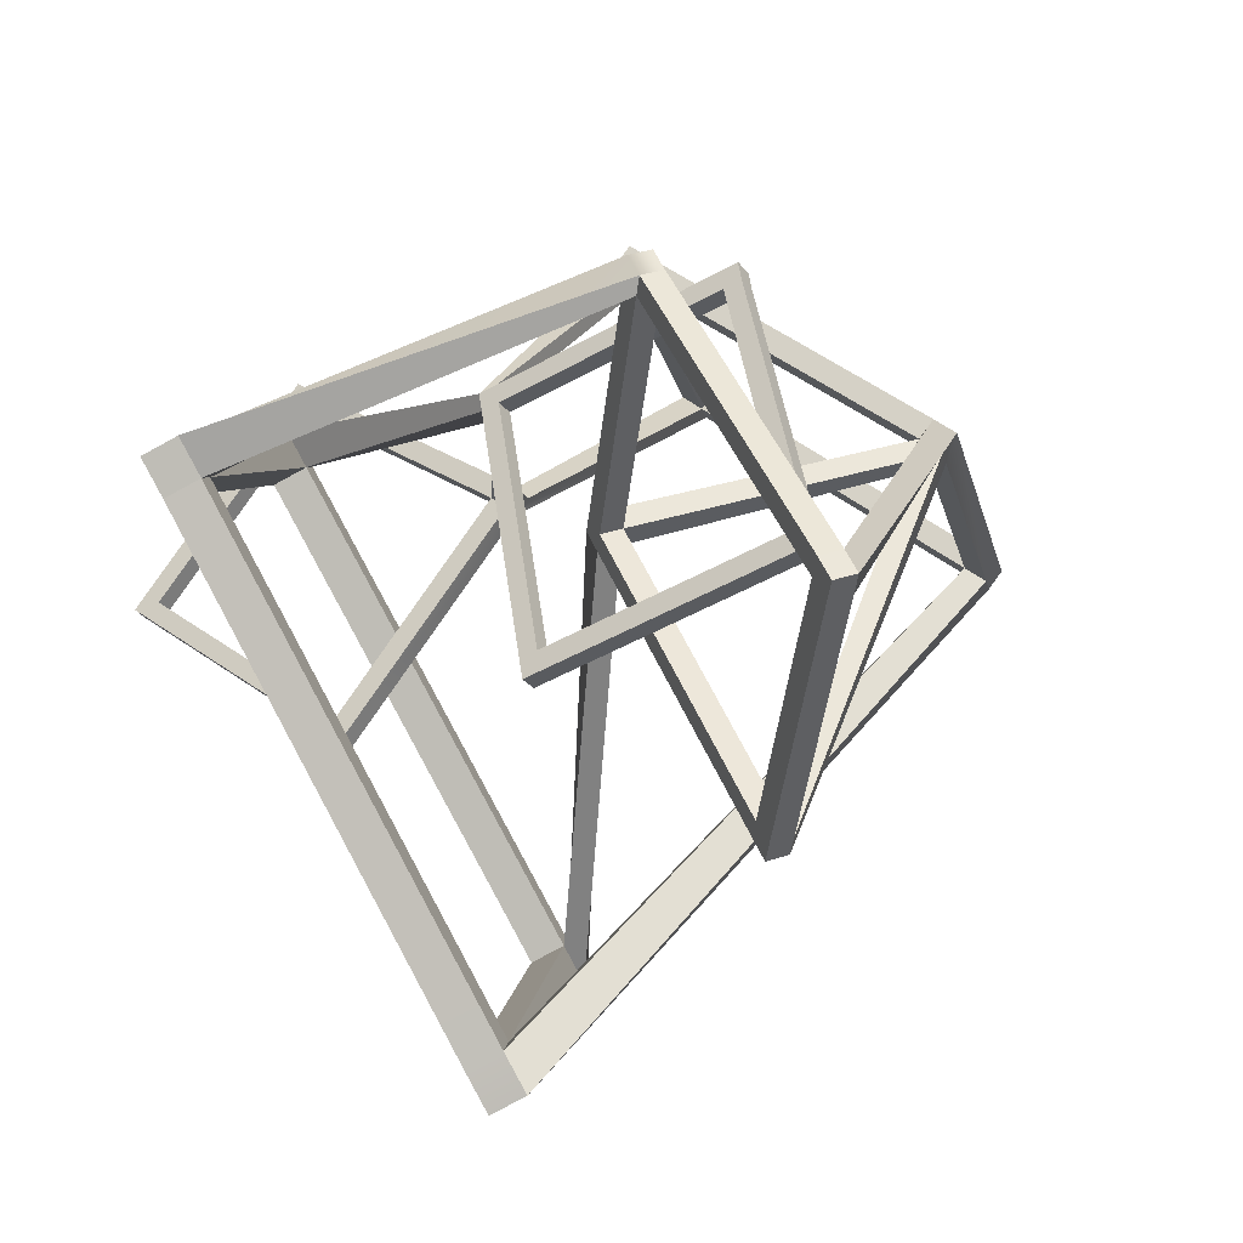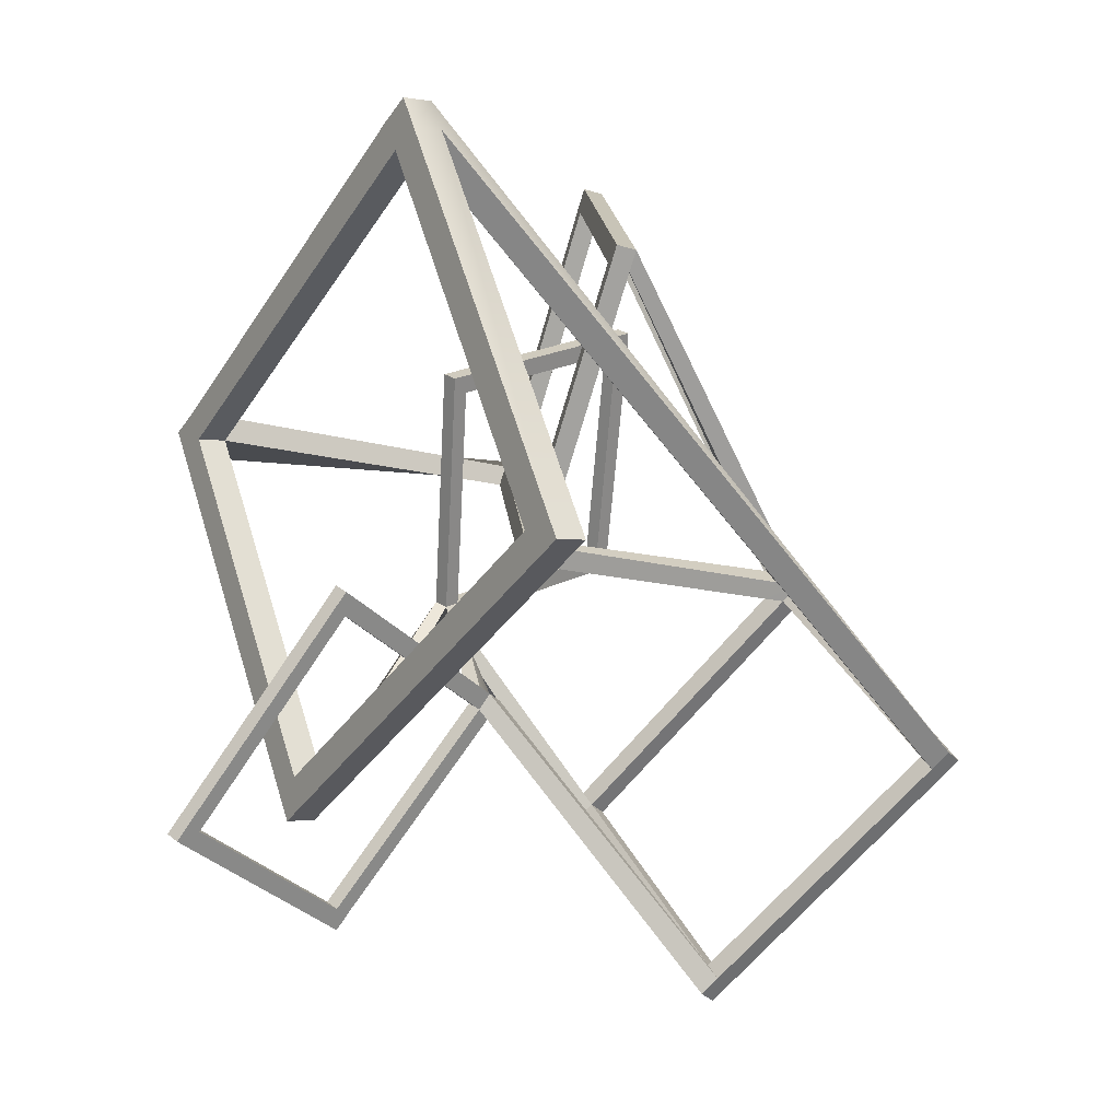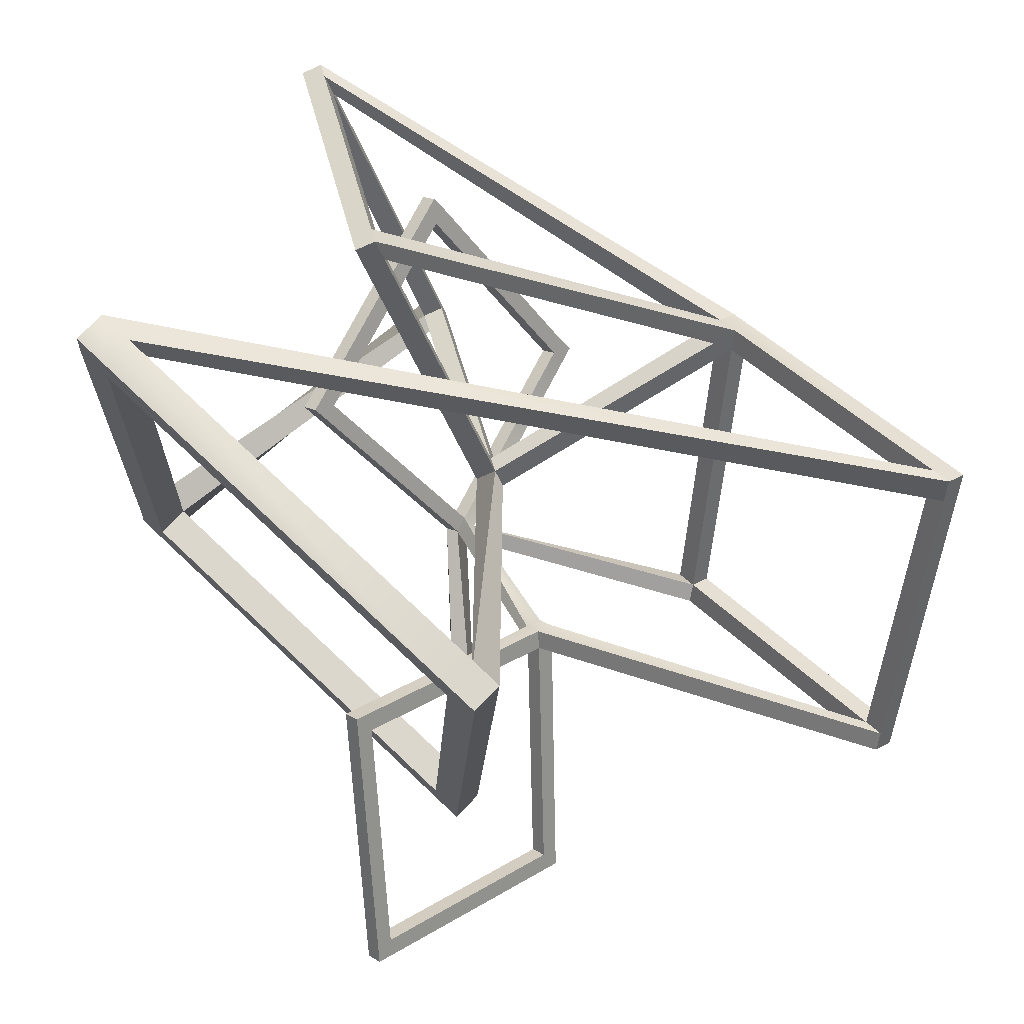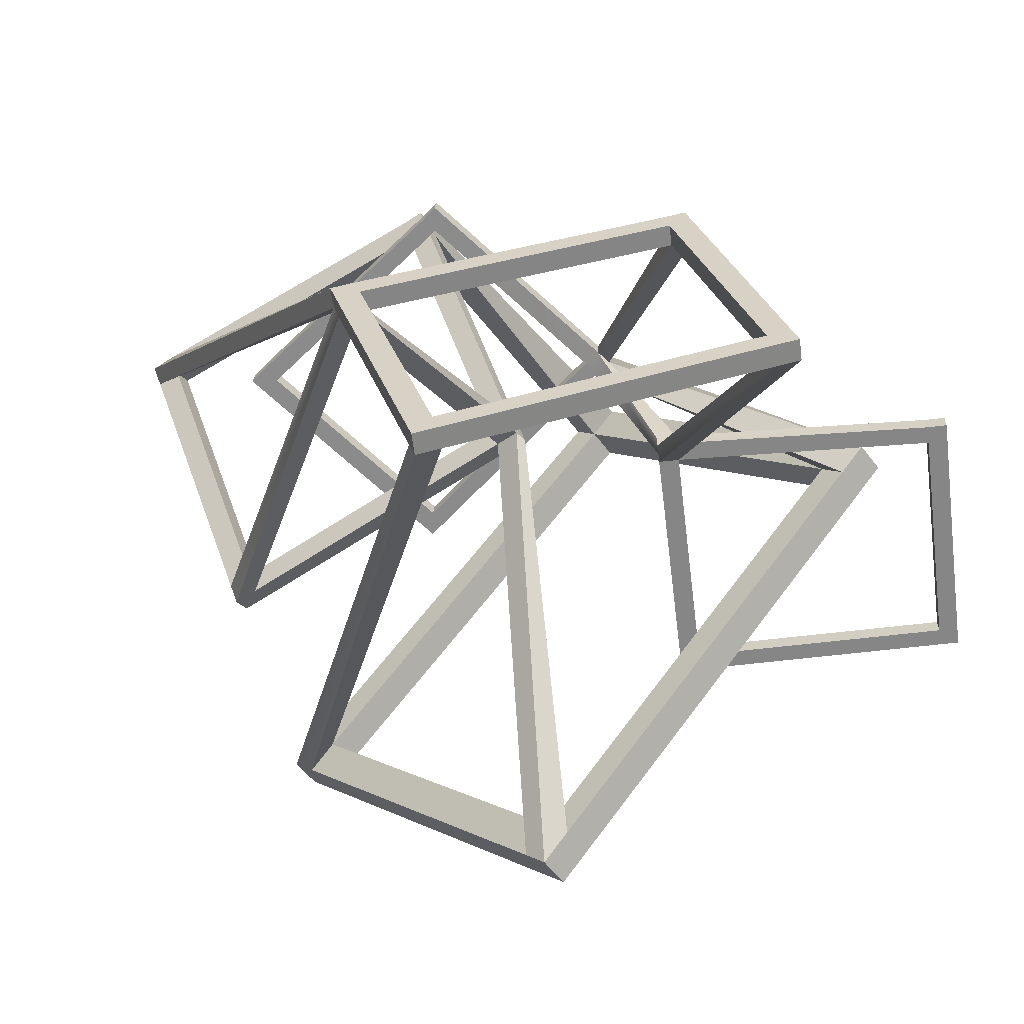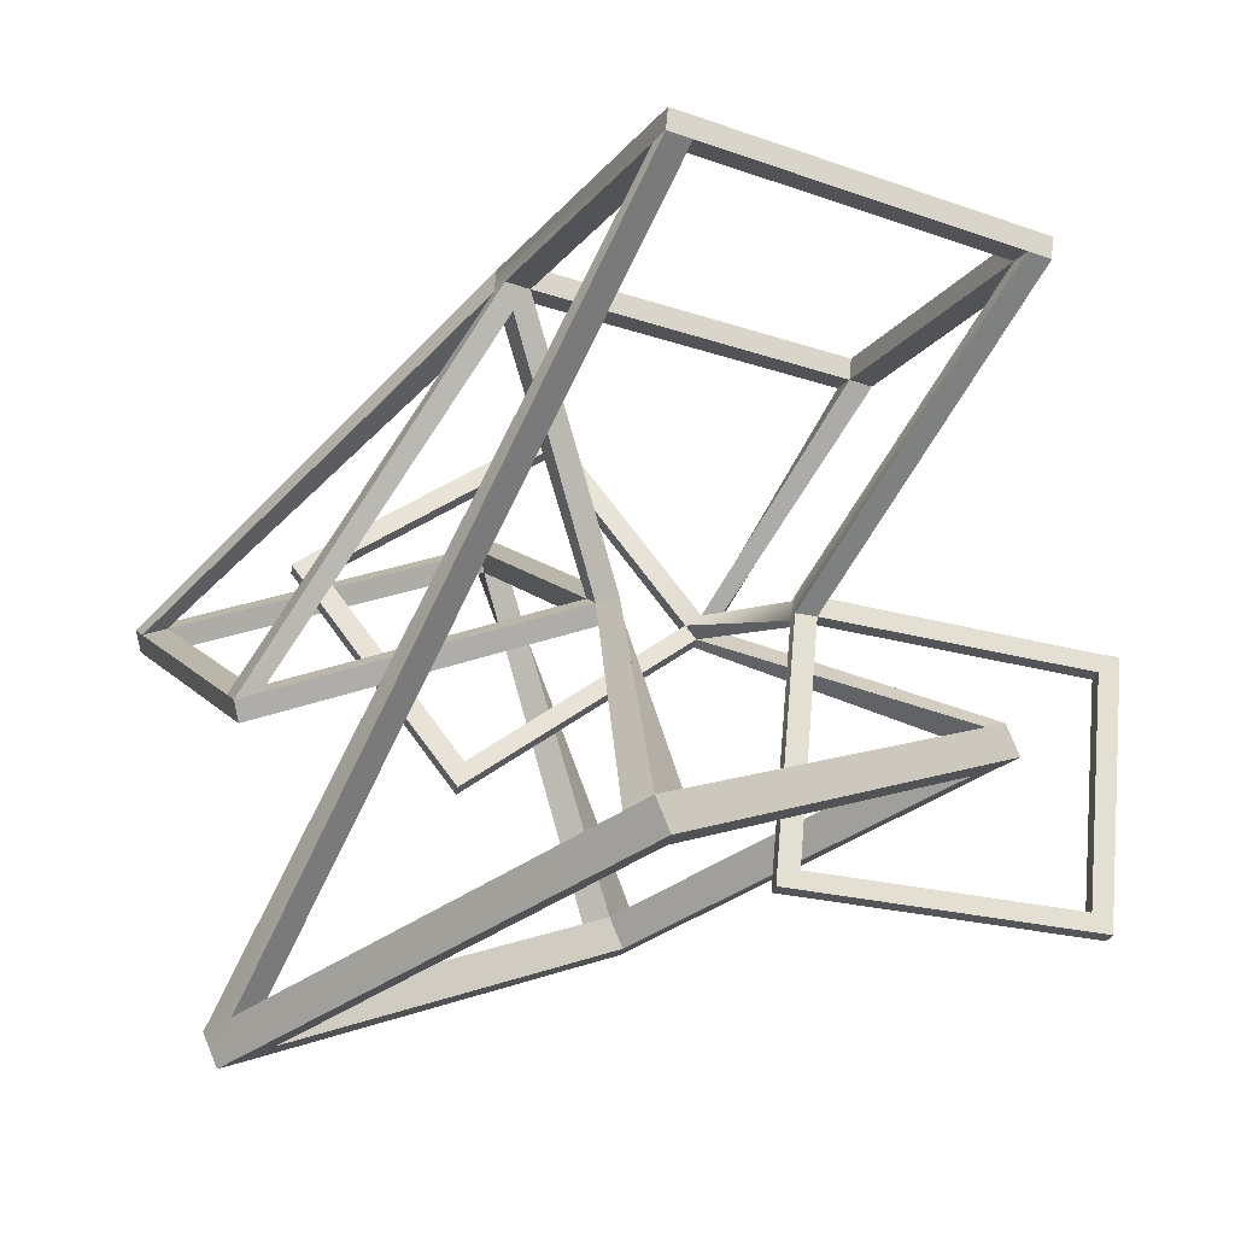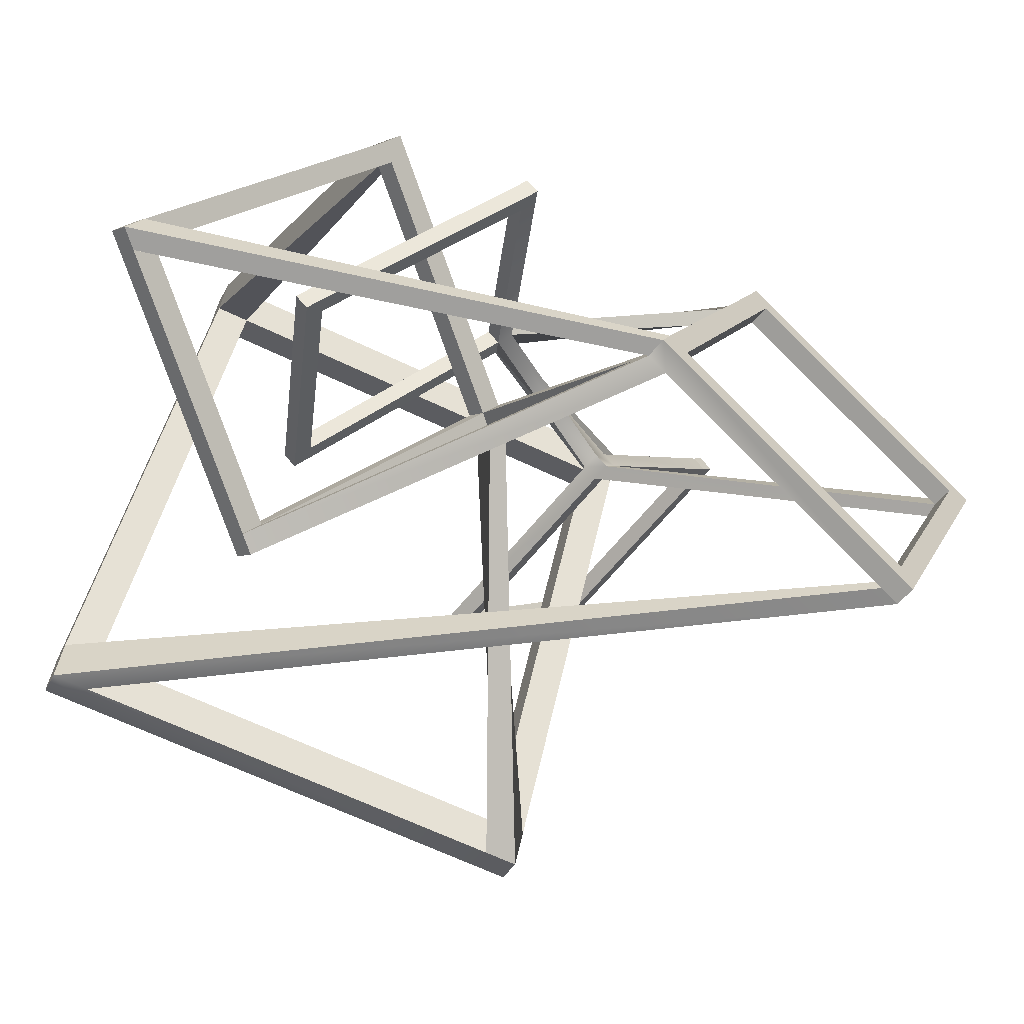
<metadata>
{"format":"obj","ext":"obj","renderer":"f3d","projection":"perspective","resolution":1024,"background":"white","views":[{"elev":26.3,"azim":-10.5,"up":"+Y"},{"elev":-5.8,"azim":-8.1,"up":"+Z"},{"elev":-69.4,"azim":36.7,"up":"+Y"},{"elev":-19.5,"azim":128.7,"up":"+Y"},{"elev":-71.6,"azim":112.6,"up":"+Y"},{"elev":-3.0,"azim":61.8,"up":"+Y"}]}
</metadata>
<code>
g default
v -0.1624 -5.233 0.2861
v 0.2483 -5.018 0.3056
v -3.276 1.028 -3.252
v -2.865 1.243 -3.233
v -3.163 0.8505 -3.666
v -2.753 1.066 -3.647
v -0.04961 -5.411 -0.1275
v 0.3611 -5.196 -0.108
v -3.074 0.6212 -3.022
v -2.961 0.4435 -3.436
v -2.55 0.6588 -3.417
v -2.663 0.8365 -3.003
v -3.074 0.6212 -3.022
v -2.961 0.4435 -3.436
v -2.55 0.6588 -3.417
v -2.663 0.8365 -3.003
v -4.221 3.291 2.711
v -4.631 3.076 2.691
v -4.423 3.698 2.481
v -4.834 3.483 2.461
v -0.3745 -4.807 0.04511
v -0.2617 -4.985 -0.3685
v 0.149 -4.769 -0.349
v 0.03623 -4.592 0.0646
v -1.801 -2.651 6.297
v -1.39 -2.436 6.316
v -1.602 -2.01 6.075
v -2.013 -2.225 6.056
v -4.517 2.895 2.272
v -4.719 3.302 2.042
v -4.309 3.518 2.061
v -4.106 3.111 2.291
v -1.89 -2.418 5.606
v -1.48 -2.203 5.625
v -1.267 -2.63 5.866
v -1.678 -2.845 5.847
v -0.6925 0.8722 3.092
v -0.5502 0.7047 3.002
v -0.6236 2.827 -0.4127
v -0.4813 2.66 -0.5033
v -0.8139 2.705 -0.4849
v -0.6716 2.537 -0.5755
v -0.8828 0.7495 3.02
v -0.7405 0.582 2.929
v -0.628 2.7 -0.1849
v -0.8184 2.578 -0.2571
v -0.6761 2.41 -0.3477
v -0.4857 2.533 -0.2755
v -0.628 2.7 -0.1849
v -0.8184 2.578 -0.2571
v -0.6761 2.41 -0.3477
v -0.4857 2.533 -0.2755
v 2.143 4.228 0.7216
v 2.001 4.395 0.8122
v 2.148 4.355 0.4938
v 2.006 4.522 0.5844
v -0.6878 1.005 2.853
v -0.8781 0.8827 2.781
v -0.7358 0.7152 2.691
v -0.5455 0.8379 2.763
v 2.073 2.655 4.141
v 2.216 2.488 4.051
v 2.22 2.621 3.812
v 2.078 2.788 3.902
v 1.808 4.271 0.739
v 1.813 4.398 0.5112
v 1.955 4.23 0.4206
v 1.95 4.103 0.6484
v 1.871 2.655 3.824
v 2.013 2.487 3.733
v 2.008 2.354 3.972
v 1.866 2.522 4.063
v 1.499 -0.5565 4.846
v 1.789 -0.5377 4.779
v 0.327 1.453 0.3748
v 0.6171 1.472 0.3072
v 0.3167 1.18 0.2548
v 0.6068 1.199 0.1872
v 1.488 -0.8295 4.726
v 1.779 -0.8108 4.659
v 0.4032 1.322 0.6654
v 0.3929 1.049 0.5454
v 0.683 1.068 0.4778
v 0.6933 1.341 0.5978
v 0.4032 1.322 0.6654
v 0.3929 1.049 0.5454
v 0.683 1.068 0.4778
v 0.6933 1.341 0.5978
v 0.8359 5.113 2.256
v 0.5458 5.094 2.323
v 0.7598 5.244 1.965
v 0.4697 5.225 2.033
v 1.419 -0.4196 4.542
v 1.409 -0.6927 4.422
v 1.699 -0.6739 4.354
v 1.709 -0.4009 4.474
v 1.649 3.412 6.59
v 1.939 3.43 6.522
v 1.859 3.567 6.218
v 1.569 3.549 6.286
v 0.5354 4.817 2.201
v 0.4592 4.948 1.911
v 0.7493 4.967 1.843
v 0.8254 4.836 2.134
v 1.558 3.251 6.155
v 1.848 3.27 6.087
v 1.928 3.133 6.392
v 1.638 3.114 6.459
v -2.46 -1.52 -0.5003
v -2.33 -1.7 -0.6034
v -4.729 -1.188 -3.937
v -4.598 -1.368 -4.04
v -4.886 -1.353 -3.849
v -4.756 -1.533 -3.952
v -2.618 -1.685 -0.4121
v -2.488 -1.865 -0.5152
v -4.581 -1.21 -3.714
v -4.739 -1.375 -3.626
v -4.609 -1.555 -3.729
v -4.451 -1.39 -3.817
v -4.581 -1.21 -3.714
v -4.739 -1.375 -3.626
v -4.609 -1.555 -3.729
v -4.451 -1.39 -3.817
v -2.272 0.8872 -5.035
v -2.402 1.067 -4.932
v -2.419 0.9087 -5.259
v -2.549 1.088 -5.156
v -2.615 -1.498 -0.7344
v -2.773 -1.662 -0.6462
v -2.643 -1.842 -0.7493
v -2.485 -1.677 -0.8375
v -0.1676 0.875 -1.782
v -0.0376 0.6954 -1.885
v -0.1921 0.718 -2.119
v -0.3221 0.8976 -2.016
v -2.562 0.8997 -4.843
v -2.709 0.9213 -5.066
v -2.579 0.7416 -5.169
v -2.432 0.72 -4.946
v -0.4939 0.7182 -1.92
v -0.3639 0.5385 -2.023
v -0.2094 0.5159 -1.789
v -0.3394 0.6956 -1.686
v 6.093 -1.267 -2.502
v 6.292 -1.075 -2.614
v 2.746 0.1655 -5.987
v 2.944 0.358 -6.098
v 2.847 -0.04623 -6.171
v 3.046 0.1462 -6.283
v 6.194 -1.479 -2.686
v 6.393 -1.287 -2.798
v 2.963 0.0724 -5.76
v 3.064 -0.1394 -5.944
v 3.263 0.05308 -6.056
v 3.162 0.2648 -5.872
v 2.963 0.0724 -5.76
v 3.064 -0.1394 -5.944
v 3.263 0.05308 -6.056
v 3.162 0.2648 -5.872
v 1.763 3.19 -3.326
v 1.564 2.997 -3.214
v 1.546 3.283 -3.552
v 1.347 3.091 -3.44
v 5.865 -1.17 -2.739
v 5.966 -1.382 -2.923
v 6.165 -1.189 -3.035
v 6.064 -0.9773 -2.851
v 4.622 1.81 0.177
v 4.82 2.002 0.06513
v 4.592 2.1 -0.1722
v 4.394 1.907 -0.06039
v 1.667 2.783 -3.401
v 1.45 2.876 -3.627
v 1.648 3.068 -3.739
v 1.866 2.975 -3.513
v 4.504 1.677 -0.2611
v 4.703 1.869 -0.3729
v 4.931 1.772 -0.1356
v 4.732 1.579 -0.02371
v -2.55 0.6588 -3.417
v -2.663 0.8365 -3.003
v -2.753 1.066 -3.647
v -2.865 1.243 -3.233
v 4.268 1.768 0.2149
v 4.054 1.868 -0.0273
v 4.153 1.634 -0.2207
v 4.367 1.533 0.02143
v 0.3167 1.18 0.2548
v 0.6068 1.199 0.1872
v 0.683 1.068 0.4778
v 0.3929 1.049 0.5454
g pCube2
f 25 26 27 28
f 3 4 6 5
f 22 23 8 7
f 7 8 2 1
f 7 1 21 22
f 10 9 3 5
f 5 6 11 10
f 18 17 19 20
f 9 10 14 13
f 10 11 15 14
f 11 12 16 15
f 12 9 13 16
f 9 12 32 29
f 12 4 31 32
f 4 3 30 31
f 3 9 29 30
f 22 21 9 10
f 10 11 23 22
f 24 23 11 12
f 21 24 12 9
f 1 2 35 36
f 2 24 34 35
f 24 21 33 34
f 21 1 36 33
f 30 29 18 20
f 31 30 20 19
f 36 35 26 25
f 33 36 25 28
f 34 33 29 32
f 33 28 18 29
f 28 27 17 18
f 27 34 32 17
f 61 62 63 64
f 58 59 44 43
f 43 44 38 37
f 38 44 59 60
f 43 37 57 58
f 46 45 39 41
f 54 53 55 56
f 45 46 50 49
f 46 47 51 50
f 47 48 52 51
f 48 45 49 52
f 45 48 68 65
f 48 40 67 68
f 40 39 66 67
f 39 45 65 66
f 58 57 45 46
f 46 47 59 58
f 60 59 47 48
f 57 60 48 45
f 37 38 71 72
f 38 60 70 71
f 60 57 69 70
f 57 37 72 69
f 66 65 54 56
f 67 66 56 55
f 68 67 55 53
f 71 70 63 62
f 72 71 62 61
f 69 72 61 64
f 70 69 65 68
f 69 64 54 65
f 64 63 53 54
f 63 70 68 53
f 97 98 99 100
f 75 76 78 77
f 94 95 80 79
f 79 80 74 73
f 79 73 93 94
f 82 81 75 77
f 90 89 91 92
f 81 82 86 85
f 82 83 87 86
f 83 84 88 87
f 84 81 85 88
f 81 84 104 101
f 84 76 103 104
f 76 75 102 103
f 75 81 101 102
f 94 93 81 82
f 82 83 95 94
f 96 95 83 84
f 93 96 84 81
f 73 74 107 108
f 74 96 106 107
f 96 93 105 106
f 93 73 108 105
f 103 102 92 91
f 104 103 91 89
f 108 107 98 97
f 105 108 97 100
f 106 105 101 104
f 105 100 90 101
f 100 99 89 90
f 99 106 104 89
f 102 101 17 32
f 101 90 19 17
f 90 92 31 19
f 92 102 32 31
f 133 134 135 136
f 111 112 114 113
f 130 131 116 115
f 115 116 110 109
f 110 116 131 132
f 115 109 129 130
f 118 117 111 113
f 113 114 119 118
f 120 119 114 112
f 126 125 127 128
f 117 118 122 121
f 118 119 123 122
f 119 120 124 123
f 120 117 121 124
f 117 120 140 137
f 120 112 139 140
f 112 111 138 139
f 111 117 137 138
f 130 129 117 118
f 118 119 131 130
f 132 131 119 120
f 129 132 120 117
f 109 110 143 144
f 110 132 142 143
f 132 129 141 142
f 129 109 144 141
f 138 137 126 128
f 139 138 128 127
f 140 139 127 125
f 144 143 134 133
f 142 141 137 140
f 141 136 126 137
f 136 135 125 126
f 135 142 140 125
f 147 148 150 149
f 166 167 152 151
f 151 152 146 145
f 146 152 167 168
f 149 150 155 154
f 156 155 150 148
f 162 161 163 164
f 153 154 158 157
f 154 155 159 158
f 155 156 160 159
f 156 153 157 160
f 153 156 176 173
f 156 148 175 176
f 148 147 174 175
f 147 153 173 174
f 166 165 153 154
f 154 155 167 166
f 168 167 155 156
f 165 168 156 153
f 145 146 179 180
f 146 168 178 179
f 168 165 177 178
f 165 145 180 177
f 175 174 164 163
f 176 175 163 161
f 179 178 171 170
f 180 179 170 169
f 178 177 173 176
f 177 172 162 173
f 172 171 161 162
f 171 178 176 161
f 84 83 188 185
f 83 78 187 188
f 78 76 186 187
f 76 84 185 186
f 12 11 181 182
f 11 6 183 181
f 6 4 184 183
f 4 12 182 184
f 182 181 47 46
f 181 183 42 47
f 183 184 41 42
f 184 182 46 41
f 35 34 166 151
f 34 27 165 166
f 27 26 145 165
f 26 35 151 145
f 143 142 149 154
f 142 135 147 149
f 135 134 153 147
f 134 143 154 153
f 174 173 40 42
f 173 162 39 40
f 162 164 41 39
f 164 174 42 41
f 186 185 169 172
f 187 186 172 177
f 188 187 177 180
f 185 188 95 96
f 188 180 80 95
f 180 169 74 80
f 169 185 96 74
f 107 106 172 169
f 106 99 171 172
f 99 98 170 171
f 98 107 169 170
f 141 144 48 47
f 144 133 40 48
f 133 136 42 40
f 136 141 47 42
f 77 78 190 189
f 78 83 191 190
f 83 82 192 191
f 82 77 189 192
f 189 190 8 23
f 190 191 2 8
f 191 192 24 2
f 192 189 23 24

</code>
